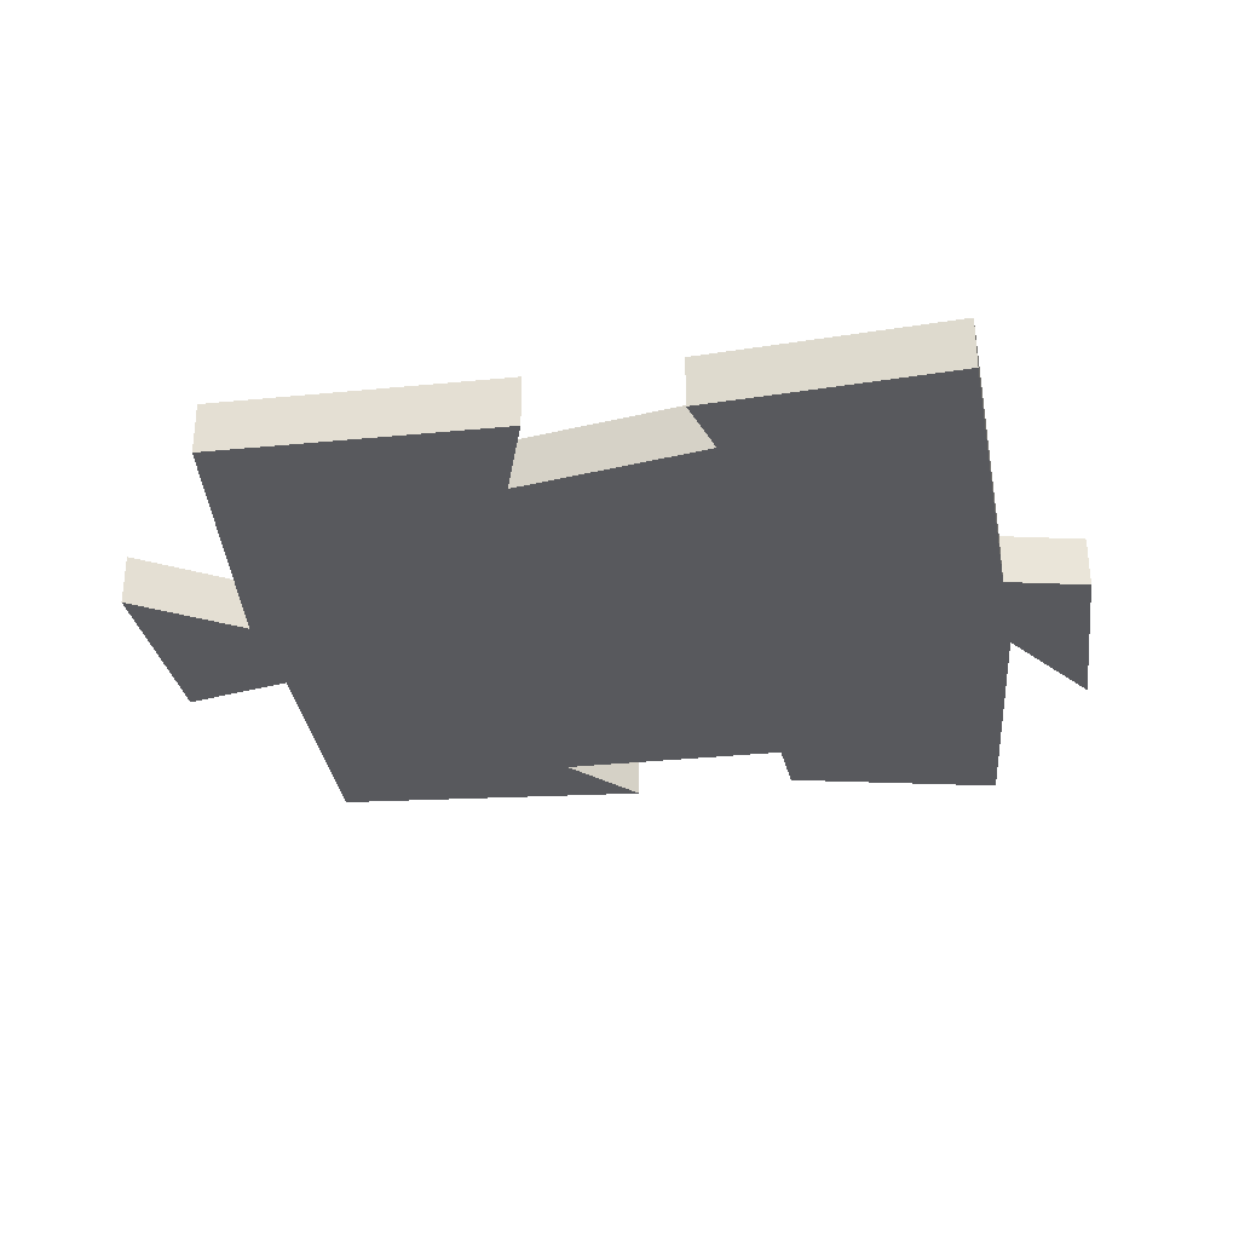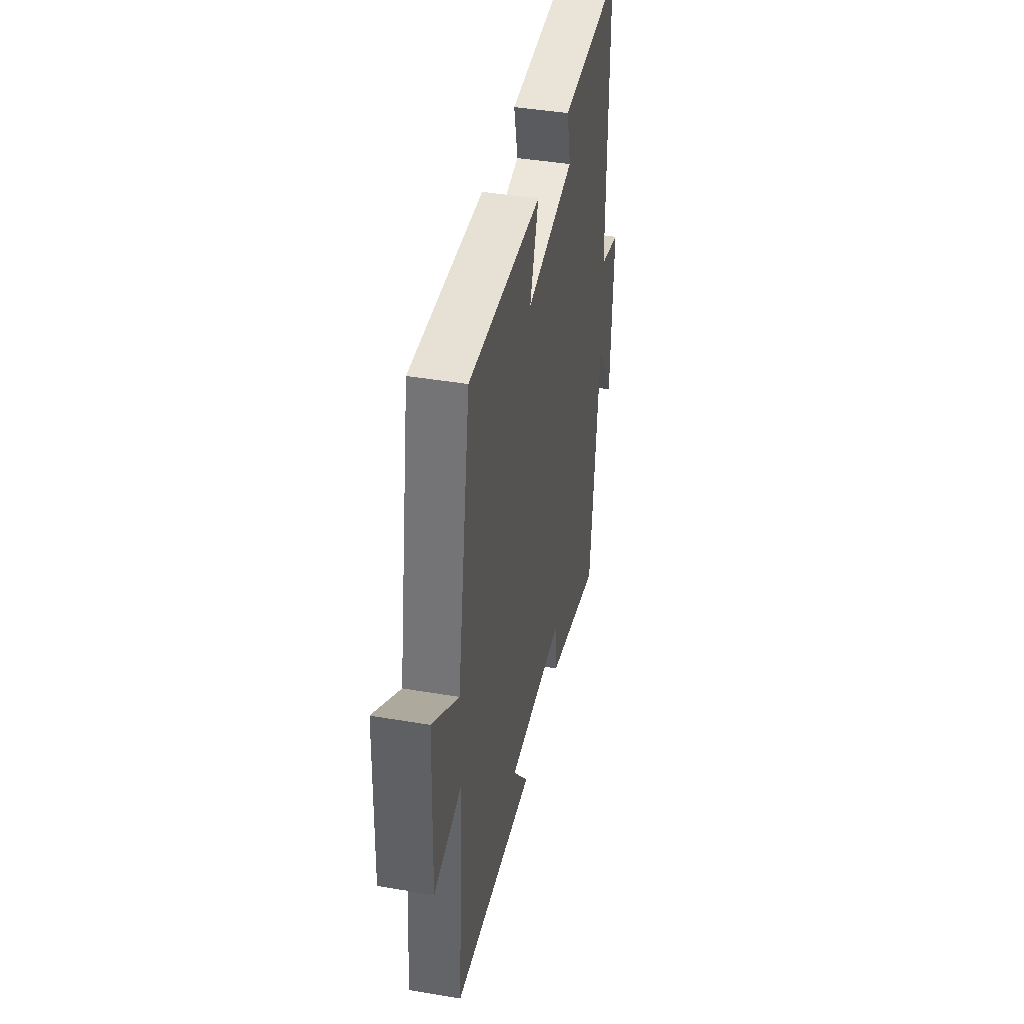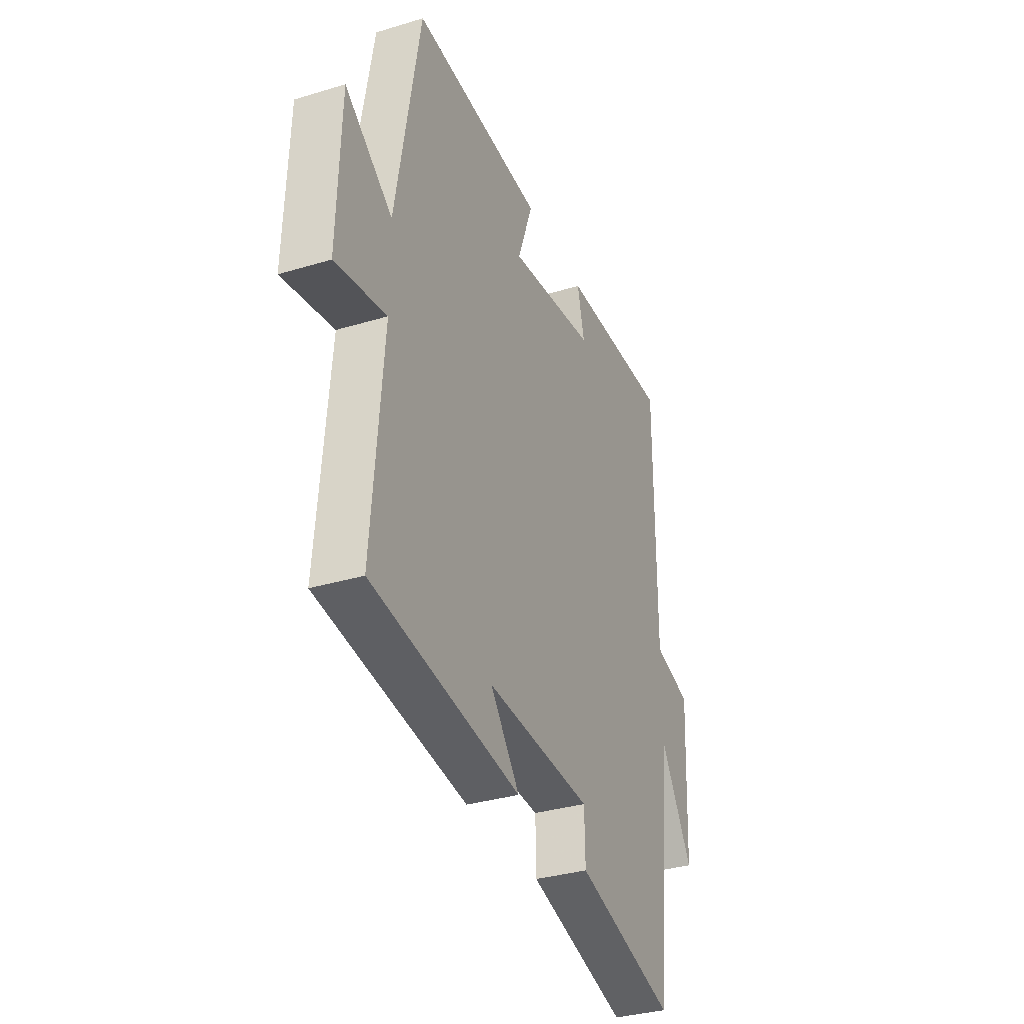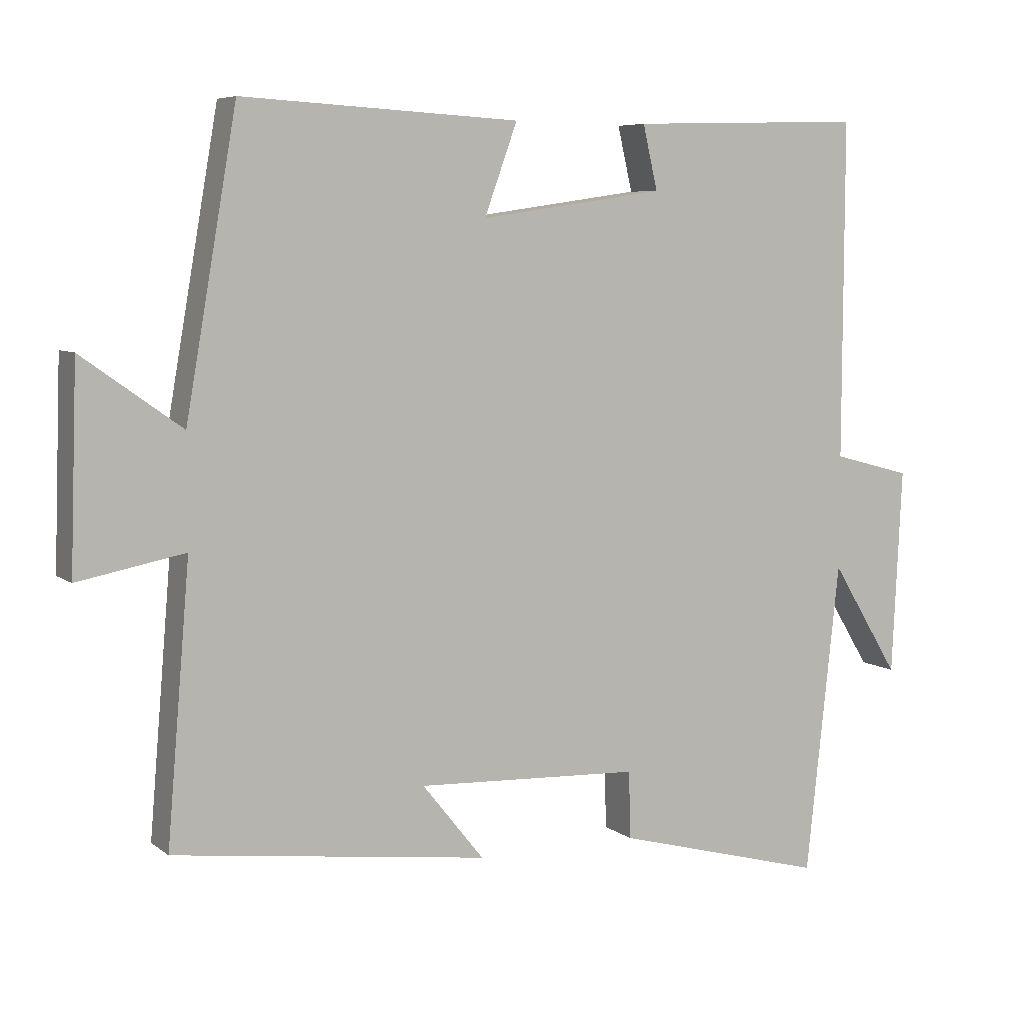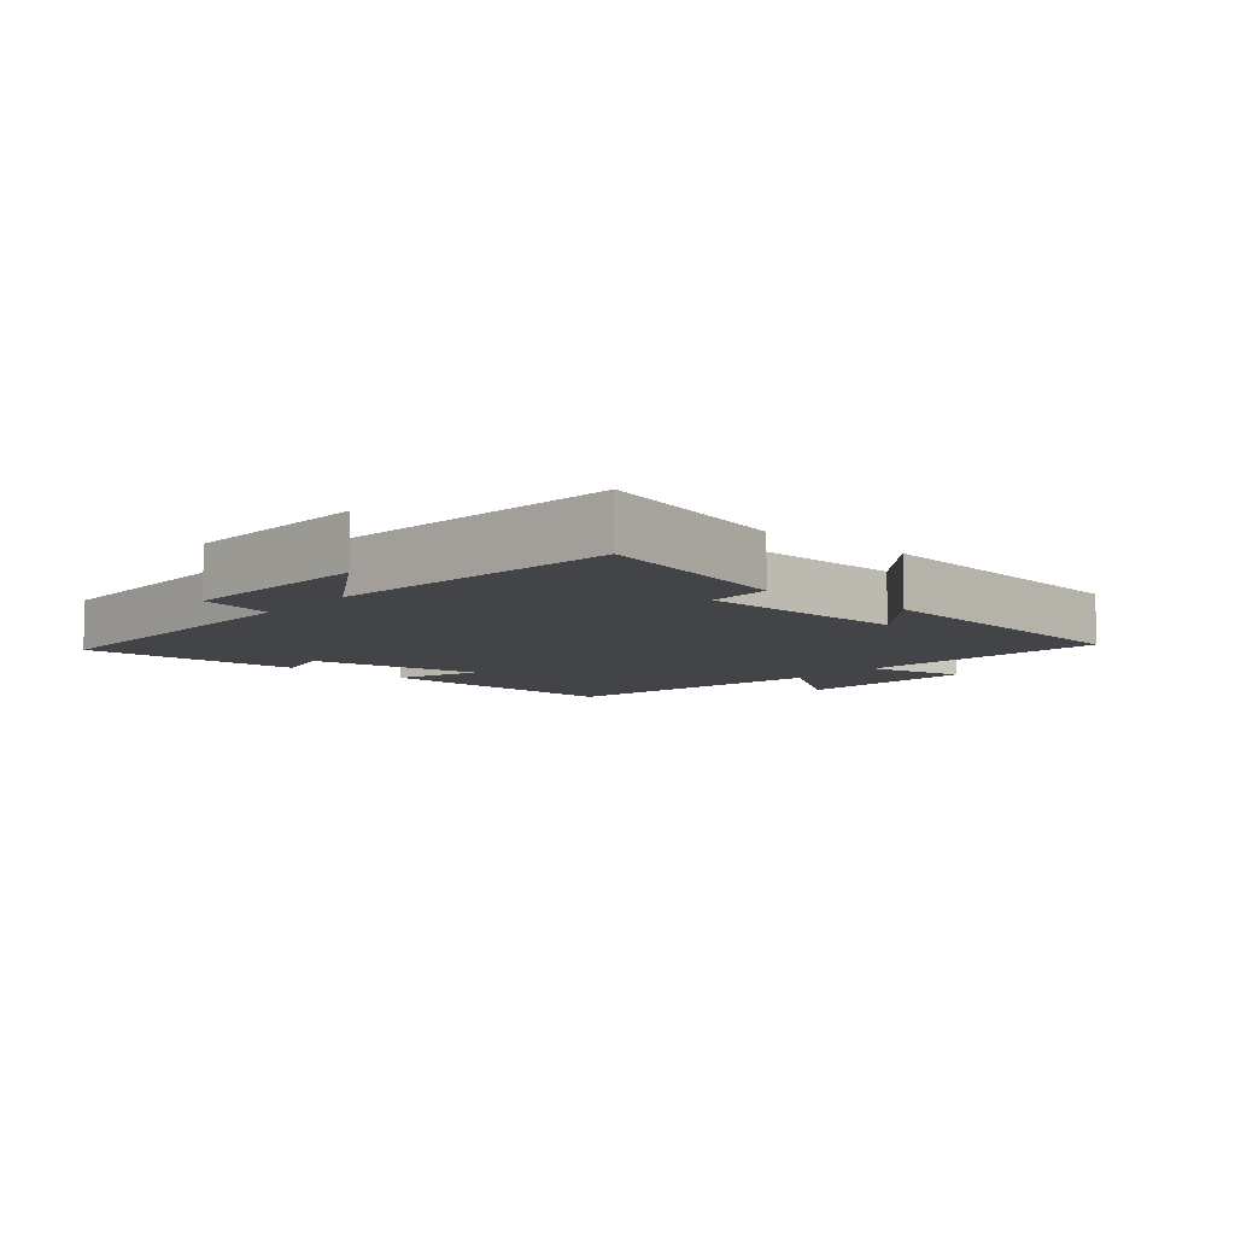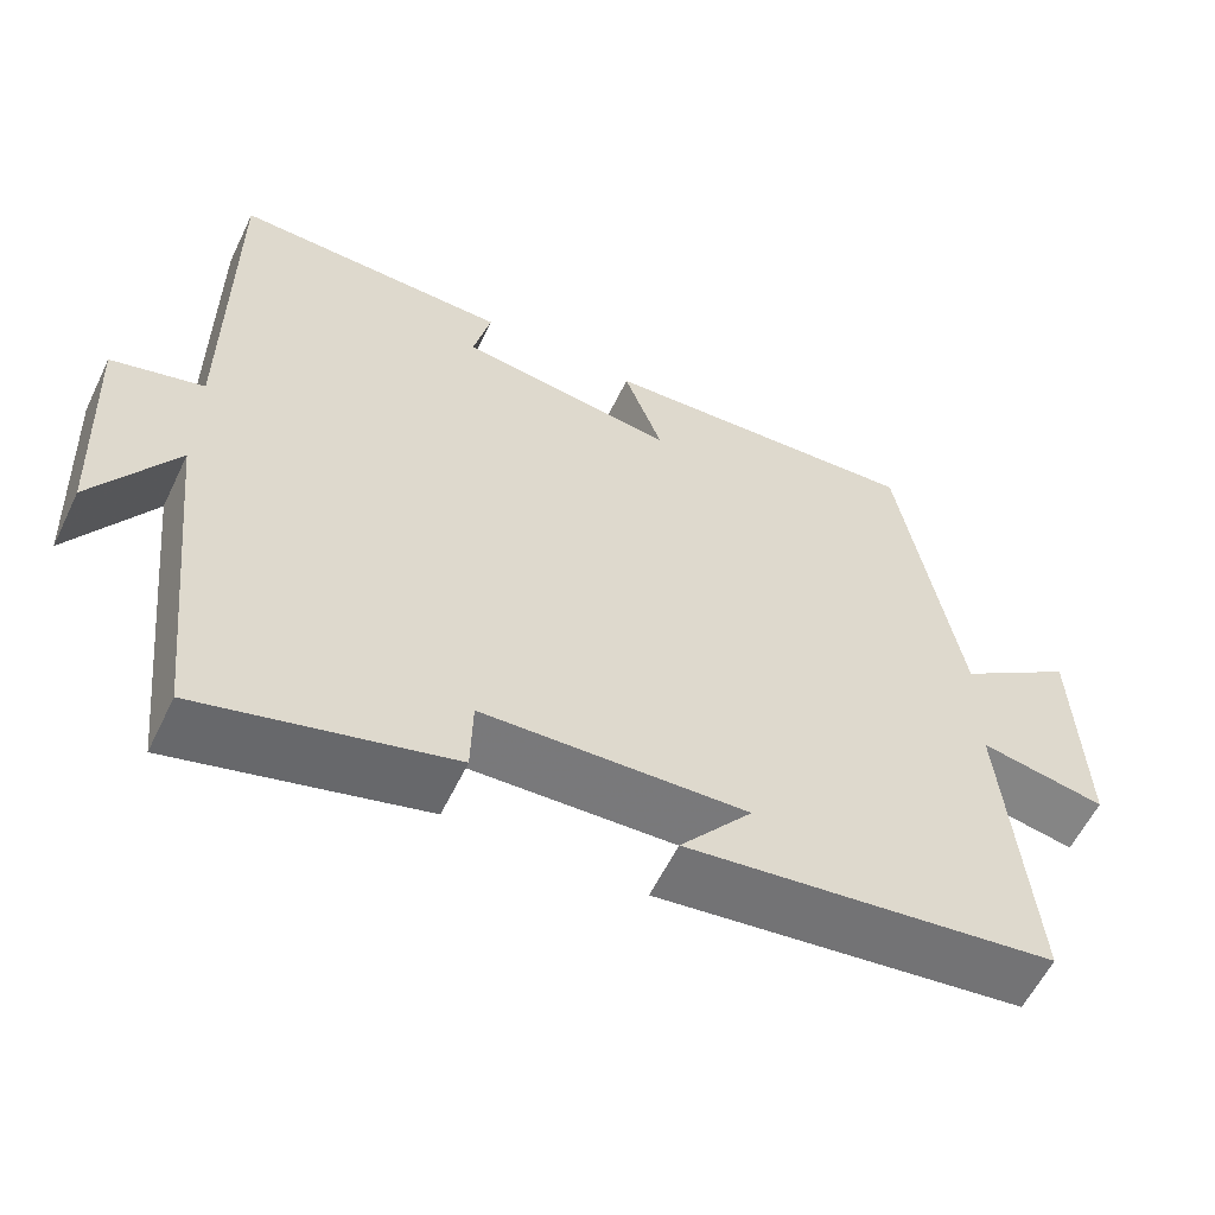
<metadata>
{"format":"obj","ext":"obj","renderer":"f3d","projection":"perspective","resolution":1024,"background":"white","views":[{"elev":-29.8,"azim":11.4,"up":"+Y"},{"elev":41.9,"azim":-78.4,"up":"+Z"},{"elev":-33.9,"azim":-67.7,"up":"+Z"},{"elev":6.7,"azim":-27.1,"up":"+Z"},{"elev":-8.1,"azim":139.7,"up":"+Y"},{"elev":-58.7,"azim":154.3,"up":"+Z"}]}
</metadata>
<code>
v 0.452 0.07 -0.581
v 0.15 0.07 -0.5
v 0.148 0.07 -0.404
v -0.172 0.07 -0.39
v -0.084 0.07 -0.5
v -0.533 0.07 -0.442
v -0.5 0.07 -0.052
v -0.652 0.07 -0.081
v -0.642 0.07 0.205
v -0.5 0.07 0.104
v -0.427 0.07 0.522
v -0.031 0.07 0.5
v -0.078 0.07 0.371
v 0.186 0.07 0.409
v 0.165 0.07 0.5
v 0.501 0.07 0.51
v 0.5 0.07 0.028
v 0.612 0.07 -0.002
v 0.598 0.07 -0.296
v 0.5 0.07 -0.136
v 0.452 0 -0.581
v 0.15 0 -0.5
v 0.148 0 -0.404
v -0.172 0 -0.39
v -0.084 0 -0.5
v -0.533 0 -0.442
v -0.5 0 -0.052
v -0.652 0 -0.081
v -0.642 0 0.205
v -0.5 0 0.104
v -0.427 0 0.522
v -0.031 0 0.5
v -0.078 0 0.371
v 0.186 0 0.409
v 0.165 0 0.5
v 0.501 0 0.51
v 0.5 0 0.028
v 0.612 0 -0.002
v 0.598 0 -0.296
v 0.5 0 -0.136
f 17 18 19 20
f 1 2 3
f 20 1 3
f 17 20 3
f 14 15 16 17
f 17 3 4
f 14 17 4
f 13 14 4
f 10 11 12 13
f 10 13 4
f 7 8 9 10
f 7 10 4
f 4 5 6 7
f 40 39 38 37
f 23 22 21
f 23 21 40
f 23 40 37
f 37 36 35 34
f 24 23 37
f 24 37 34
f 24 34 33
f 33 32 31 30
f 24 33 30
f 30 29 28 27
f 24 30 27
f 27 26 25 24
f 1 21 22 2
f 2 22 23 3
f 3 23 24 4
f 4 24 25 5
f 5 25 26 6
f 6 26 27 7
f 7 27 28 8
f 8 28 29 9
f 9 29 30 10
f 10 30 31 11
f 11 31 32 12
f 12 32 33 13
f 13 33 34 14
f 14 34 35 15
f 15 35 36 16
f 16 36 37 17
f 17 37 38 18
f 18 38 39 19
f 19 39 40 20
f 20 40 21 1

</code>
